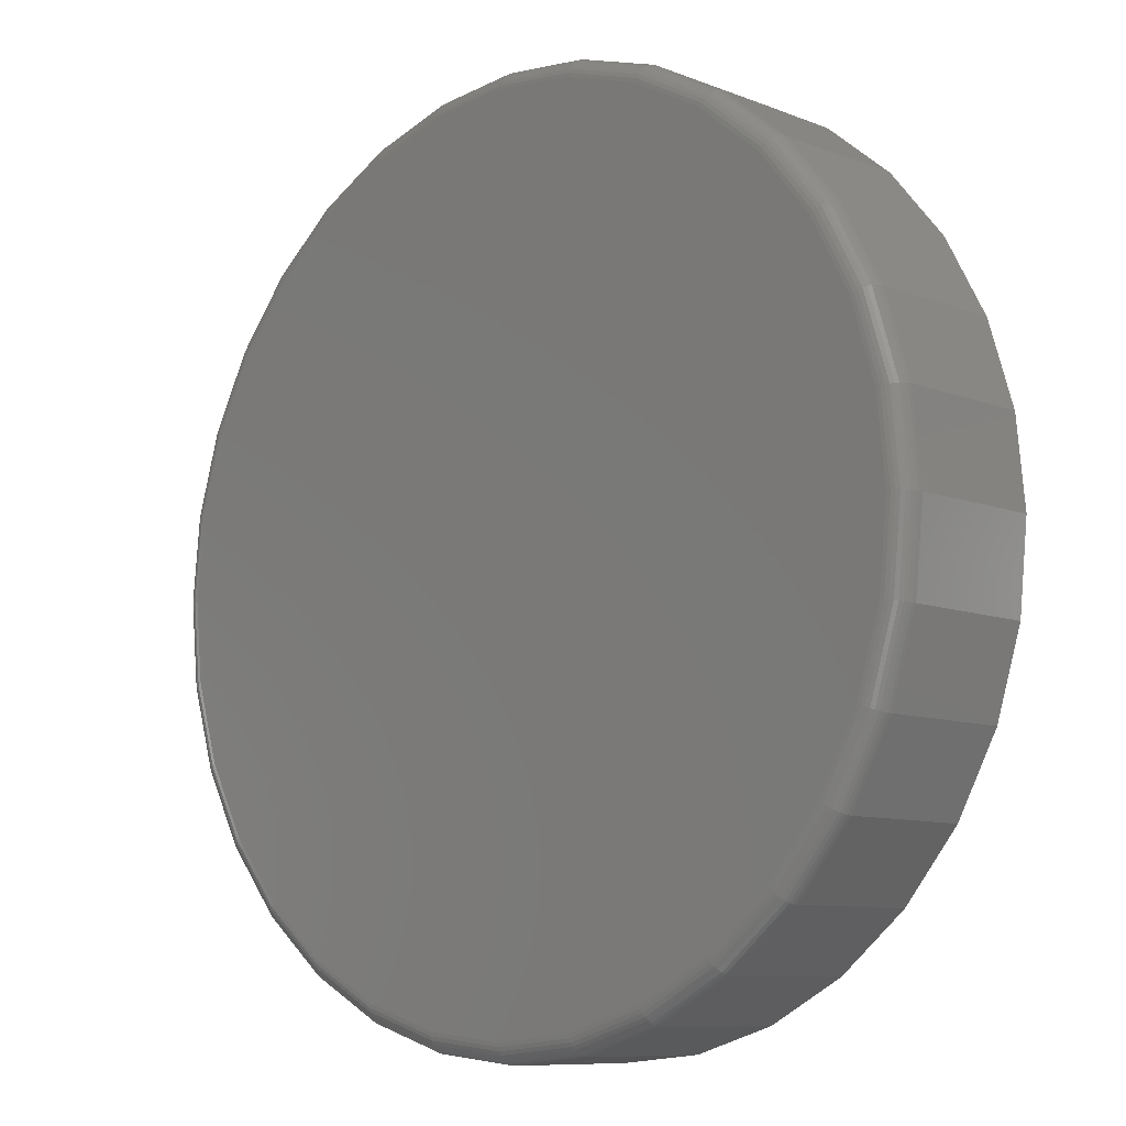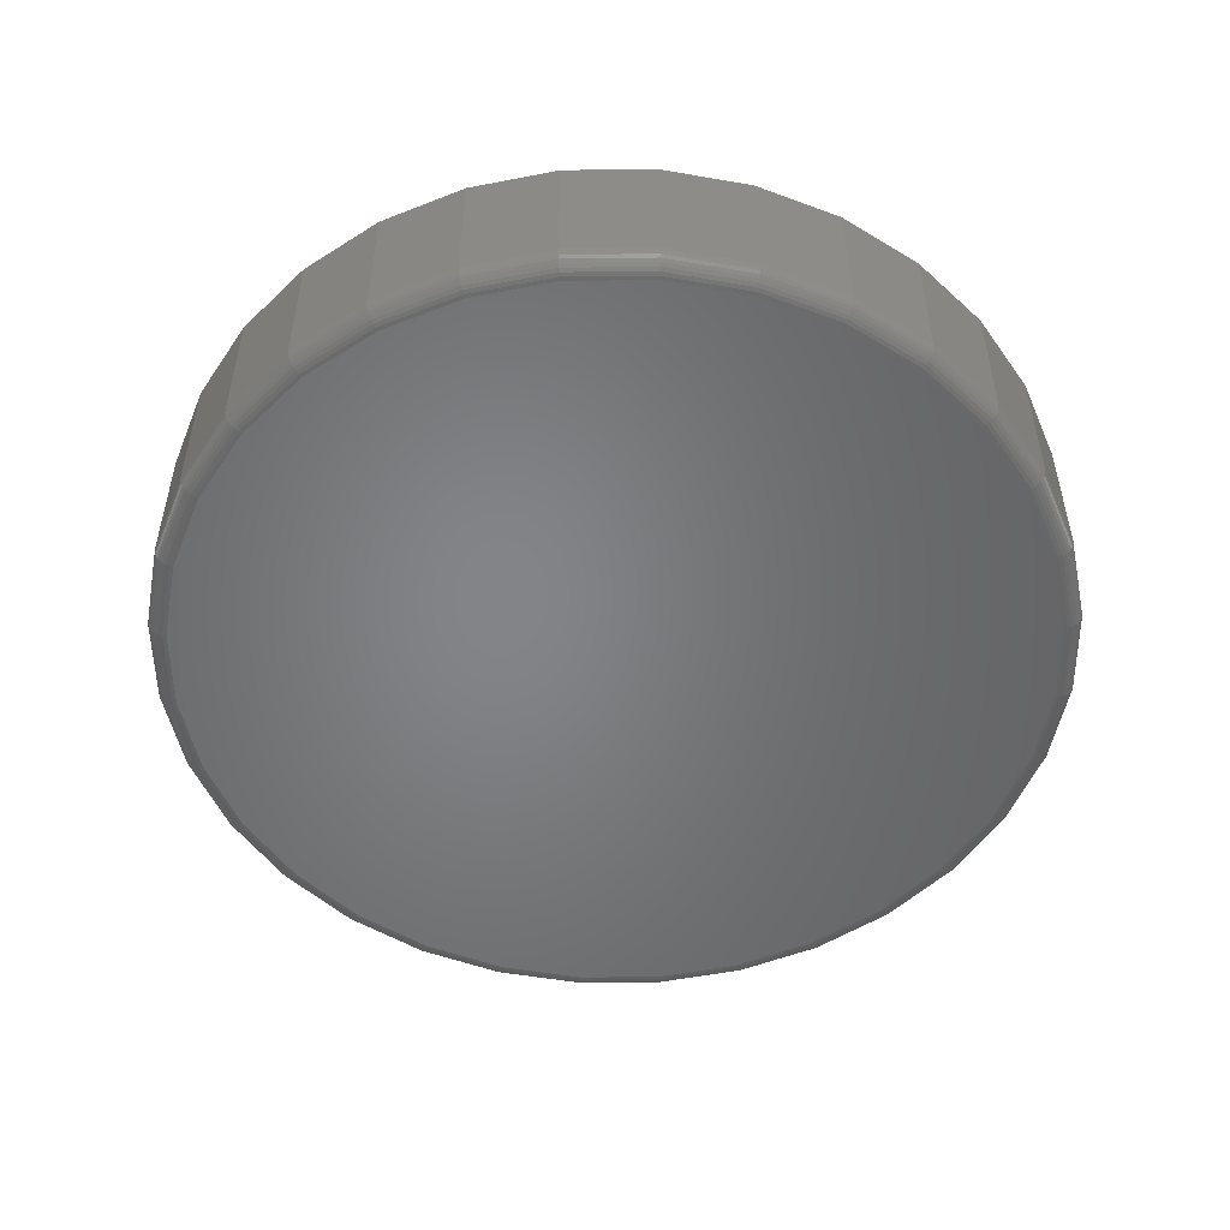
<metadata>
{"format":"stl","ext":"stl","renderer":"f3d","projection":"perspective","resolution":1024,"background":"white","views":[{"elev":-9.1,"azim":44.0,"up":"+Z"},{"elev":-52.0,"azim":130.0,"up":"+Y"}]}
</metadata>
<code>
# stl→obj: 320 verts, 636 faces
v 0.244 -0.0625 0.1676
v 0.3087 -0.0625 0.1676
v 0.2763 -0.0625 0.1708
v 0.2128 -0.0625 0.1582
v 0.3398 -0.0625 0.1582
v 0.3398 -0.0625 -0.1483
v 0.244 -0.0625 -0.1578
v 0.3087 -0.0625 -0.1578
v 0.2763 -0.0625 -0.1609
v 0.3685 -0.0625 0.1429
v 0.1842 -0.0625 0.1429
v 0.3936 -0.0625 0.1222
v 0.159 -0.0625 0.1222
v 0.4142 -0.0625 0.09709
v 0.1384 -0.0625 0.09709
v 0.4296 -0.0625 0.06841
v 0.1231 -0.0625 0.06841
v 0.439 -0.0625 0.03729
v 0.1136 -0.0625 0.03729
v 0.4422 -0.0625 0.004934
v 0.1104 -0.0625 0.004934
v 0.439 -0.0625 -0.02743
v 0.1136 -0.0625 -0.02743
v 0.4296 -0.0625 -0.05854
v 0.1231 -0.0625 -0.05854
v 0.4142 -0.0625 -0.08722
v 0.1384 -0.0625 -0.08722
v 0.3936 -0.0625 -0.1124
v 0.159 -0.0625 -0.1124
v 0.3685 -0.0625 -0.133
v 0.1842 -0.0625 -0.133
v 0.2128 -0.0625 -0.1483
v 0.45 1.581e-16 0.004934
v 0.45 -0.05469 0.004934
v 0.4467 1.558e-16 -0.02895
v 0.4467 -0.05469 -0.02895
v 0.4368 1.529e-16 -0.06153
v 0.4368 -0.05469 -0.06153
v 0.4207 1.495e-16 -0.09156
v 0.4207 -0.05469 -0.09156
v 0.3991 1.456e-16 -0.1179
v 0.3991 -0.05469 -0.1179
v 0.3728 1.415e-16 -0.1395
v 0.3728 -0.05469 -0.1395
v 0.3428 1.372e-16 -0.1555
v 0.3428 -0.05469 -0.1555
v 0.3102 1.331e-16 -0.1654
v 0.3102 -0.05469 -0.1654
v 0.2763 1.291e-16 -0.1688
v 0.2763 -0.05469 -0.1688
v 0.2424 1.256e-16 -0.1654
v 0.2424 -0.05469 -0.1654
v 0.2098 1.225e-16 -0.1555
v 0.2098 -0.05469 -0.1555
v 0.1798 1.2e-16 -0.1395
v 0.1798 -0.05469 -0.1395
v 0.1535 1.183e-16 -0.1179
v 0.1535 -0.05469 -0.1179
v 0.1319 1.174e-16 -0.09156
v 0.1319 -0.05469 -0.09156
v 0.1159 1.173e-16 -0.06153
v 0.1159 -0.05469 -0.06153
v 0.106 1.18e-16 -0.02895
v 0.106 -0.05469 -0.02895
v 0.1026 1.195e-16 0.004934
v 0.1026 -0.05469 0.004934
v 0.106 1.217e-16 0.03882
v 0.106 -0.05469 0.03882
v 0.1159 1.247e-16 0.0714
v 0.1159 -0.05469 0.0714
v 0.1319 1.281e-16 0.1014
v 0.1319 -0.05469 0.1014
v 0.1535 1.32e-16 0.1277
v 0.1535 -0.05469 0.1277
v 0.1798 1.361e-16 0.1493
v 0.1798 -0.05469 0.1493
v 0.2098 1.403e-16 0.1654
v 0.2098 -0.05469 0.1654
v 0.2424 1.445e-16 0.1753
v 0.2424 -0.05469 0.1753
v 0.2763 1.484e-16 0.1786
v 0.2763 -0.05469 0.1786
v 0.3102 1.52e-16 0.1753
v 0.3102 -0.05469 0.1753
v 0.3428 1.551e-16 0.1654
v 0.3428 -0.05469 0.1654
v 0.3728 1.575e-16 0.1493
v 0.3728 -0.05469 0.1493
v 0.3991 1.592e-16 0.1277
v 0.3991 -0.05469 0.1277
v 0.4207 1.602e-16 0.1014
v 0.4207 -0.05469 0.1014
v 0.4368 1.603e-16 0.0714
v 0.4368 -0.05469 0.0714
v 0.4467 1.596e-16 0.03882
v 0.4467 -0.05469 0.03882
v 0.1089 -0.06235 0.004934
v 0.1121 -0.06235 0.03759
v 0.1075 -0.06191 0.004934
v 0.1107 -0.06191 0.03788
v 0.1061 -0.06118 0.004934
v 0.1094 -0.06118 0.03814
v 0.1049 -0.06021 0.004934
v 0.1082 -0.06021 0.03837
v 0.1039 -0.05903 0.004934
v 0.1073 -0.05903 0.03856
v 0.1032 -0.05768 0.004934
v 0.1066 -0.05768 0.0387
v 0.1028 -0.05621 0.004934
v 0.1061 -0.05621 0.03879
v 0.4405 -0.06235 0.03759
v 0.4437 -0.06235 0.004934
v 0.4419 -0.06191 0.03788
v 0.4452 -0.06191 0.004934
v 0.4433 -0.06118 0.03814
v 0.4465 -0.06118 0.004934
v 0.4444 -0.06021 0.03837
v 0.4477 -0.06021 0.004934
v 0.4454 -0.05903 0.03856
v 0.4487 -0.05903 0.004934
v 0.4461 -0.05768 0.0387
v 0.4494 -0.05768 0.004934
v 0.4465 -0.05621 0.03879
v 0.4498 -0.05621 0.004934
v 0.431 -0.06235 0.06899
v 0.4323 -0.06191 0.06955
v 0.4336 -0.06118 0.07007
v 0.4347 -0.06021 0.07052
v 0.4356 -0.05903 0.0709
v 0.4362 -0.05768 0.07117
v 0.4366 -0.05621 0.07134
v 0.4155 -0.06235 0.09793
v 0.4167 -0.06191 0.09875
v 0.4178 -0.06118 0.0995
v 0.4188 -0.06021 0.1002
v 0.4196 -0.05903 0.1007
v 0.4202 -0.05768 0.1011
v 0.4206 -0.05621 0.1013
v 0.3947 -0.06235 0.1233
v 0.3957 -0.06191 0.1243
v 0.3967 -0.06118 0.1253
v 0.3975 -0.06021 0.1261
v 0.3982 -0.05903 0.1268
v 0.3987 -0.05768 0.1273
v 0.399 -0.05621 0.1276
v 0.3693 -0.06235 0.1441
v 0.3701 -0.06191 0.1453
v 0.3709 -0.06118 0.1465
v 0.3715 -0.06021 0.1474
v 0.3721 -0.05903 0.1483
v 0.3725 -0.05768 0.1489
v 0.3727 -0.05621 0.1492
v 0.3404 -0.06235 0.1596
v 0.3409 -0.06191 0.1609
v 0.3415 -0.06118 0.1622
v 0.3419 -0.06021 0.1633
v 0.3423 -0.05903 0.1642
v 0.3426 -0.05768 0.1648
v 0.3427 -0.05621 0.1653
v 0.309 -0.06235 0.1691
v 0.3093 -0.06191 0.1706
v 0.3095 -0.06118 0.1719
v 0.3098 -0.06021 0.173
v 0.3099 -0.05903 0.174
v 0.3101 -0.05768 0.1747
v 0.3102 -0.05621 0.1751
v 0.2763 -0.06235 0.1723
v 0.2763 -0.06191 0.1738
v 0.2763 -0.06118 0.1751
v 0.2763 -0.06021 0.1763
v 0.2763 -0.05903 0.1773
v 0.2763 -0.05768 0.178
v 0.2763 -0.05621 0.1785
v 0.2437 -0.06235 0.1691
v 0.2434 -0.06191 0.1706
v 0.2431 -0.06118 0.1719
v 0.2429 -0.06021 0.173
v 0.2427 -0.05903 0.174
v 0.2425 -0.05768 0.1747
v 0.2425 -0.05621 0.1751
v 0.2123 -0.06235 0.1596
v 0.2117 -0.06191 0.1609
v 0.2112 -0.06118 0.1622
v 0.2107 -0.06021 0.1633
v 0.2104 -0.05903 0.1642
v 0.2101 -0.05768 0.1648
v 0.2099 -0.05621 0.1653
v 0.1833 -0.06235 0.1441
v 0.1825 -0.06191 0.1453
v 0.1818 -0.06118 0.1465
v 0.1811 -0.06021 0.1474
v 0.1806 -0.05903 0.1483
v 0.1802 -0.05768 0.1489
v 0.1799 -0.05621 0.1492
v 0.1579 -0.06235 0.1233
v 0.1569 -0.06191 0.1243
v 0.156 -0.06118 0.1253
v 0.1551 -0.06021 0.1261
v 0.1544 -0.05903 0.1268
v 0.1539 -0.05768 0.1273
v 0.1536 -0.05621 0.1276
v 0.1371 -0.06235 0.09793
v 0.1359 -0.06191 0.09875
v 0.1348 -0.06118 0.0995
v 0.1338 -0.06021 0.1002
v 0.133 -0.05903 0.1007
v 0.1324 -0.05768 0.1011
v 0.132 -0.05621 0.1013
v 0.1217 -0.06235 0.06899
v 0.1203 -0.06191 0.06955
v 0.1191 -0.06118 0.07007
v 0.118 -0.06021 0.07052
v 0.1171 -0.05903 0.0709
v 0.1164 -0.05768 0.07117
v 0.116 -0.05621 0.07134
v 0.4405 -0.06235 -0.02772
v 0.4419 -0.06191 -0.02801
v 0.4433 -0.06118 -0.02827
v 0.4444 -0.06021 -0.0285
v 0.4454 -0.05903 -0.02869
v 0.4461 -0.05768 -0.02883
v 0.4465 -0.05621 -0.02892
v 0.1121 -0.06235 -0.02772
v 0.1107 -0.06191 -0.02801
v 0.1094 -0.06118 -0.02827
v 0.1082 -0.06021 -0.0285
v 0.1073 -0.05903 -0.02869
v 0.1066 -0.05768 -0.02883
v 0.1061 -0.05621 -0.02892
v 0.1217 -0.06235 -0.05913
v 0.1203 -0.06191 -0.05969
v 0.1191 -0.06118 -0.0602
v 0.118 -0.06021 -0.06066
v 0.1171 -0.05903 -0.06103
v 0.1164 -0.05768 -0.0613
v 0.116 -0.05621 -0.06147
v 0.1371 -0.06235 -0.08807
v 0.1359 -0.06191 -0.08888
v 0.1348 -0.06118 -0.08963
v 0.1338 -0.06021 -0.09029
v 0.133 -0.05903 -0.09083
v 0.1324 -0.05768 -0.09123
v 0.132 -0.05621 -0.09148
v 0.1579 -0.06235 -0.1134
v 0.1569 -0.06191 -0.1145
v 0.156 -0.06118 -0.1154
v 0.1551 -0.06021 -0.1163
v 0.1544 -0.05903 -0.1169
v 0.1539 -0.05768 -0.1175
v 0.1536 -0.05621 -0.1178
v 0.1833 -0.06235 -0.1343
v 0.1825 -0.06191 -0.1355
v 0.1818 -0.06118 -0.1366
v 0.1811 -0.06021 -0.1376
v 0.1806 -0.05903 -0.1384
v 0.1802 -0.05768 -0.139
v 0.1799 -0.05621 -0.1394
v 0.2123 -0.06235 -0.1497
v 0.2117 -0.06191 -0.1511
v 0.2112 -0.06118 -0.1523
v 0.2107 -0.06021 -0.1534
v 0.2104 -0.05903 -0.1543
v 0.2101 -0.05768 -0.155
v 0.2099 -0.05621 -0.1554
v 0.2437 -0.06235 -0.1592
v 0.2434 -0.06191 -0.1607
v 0.2431 -0.06118 -0.162
v 0.2429 -0.06021 -0.1632
v 0.2427 -0.05903 -0.1641
v 0.2425 -0.05768 -0.1648
v 0.2425 -0.05621 -0.1653
v 0.2763 -0.06235 -0.1625
v 0.2763 -0.06191 -0.1639
v 0.2763 -0.06118 -0.1653
v 0.2763 -0.06021 -0.1665
v 0.2763 -0.05903 -0.1674
v 0.2763 -0.05768 -0.1682
v 0.2763 -0.05621 -0.1686
v 0.309 -0.06235 -0.1592
v 0.3093 -0.06191 -0.1607
v 0.3095 -0.06118 -0.162
v 0.3098 -0.06021 -0.1632
v 0.3099 -0.05903 -0.1641
v 0.3101 -0.05768 -0.1648
v 0.3102 -0.05621 -0.1653
v 0.3404 -0.06235 -0.1497
v 0.3409 -0.06191 -0.1511
v 0.3415 -0.06118 -0.1523
v 0.3419 -0.06021 -0.1534
v 0.3423 -0.05903 -0.1543
v 0.3426 -0.05768 -0.155
v 0.3427 -0.05621 -0.1554
v 0.3693 -0.06235 -0.1343
v 0.3701 -0.06191 -0.1355
v 0.3709 -0.06118 -0.1366
v 0.3715 -0.06021 -0.1376
v 0.3721 -0.05903 -0.1384
v 0.3725 -0.05768 -0.139
v 0.3727 -0.05621 -0.1394
v 0.3947 -0.06235 -0.1134
v 0.3957 -0.06191 -0.1145
v 0.3967 -0.06118 -0.1154
v 0.3975 -0.06021 -0.1163
v 0.3982 -0.05903 -0.1169
v 0.3987 -0.05768 -0.1175
v 0.399 -0.05621 -0.1178
v 0.4155 -0.06235 -0.08807
v 0.4167 -0.06191 -0.08888
v 0.4178 -0.06118 -0.08963
v 0.4188 -0.06021 -0.09029
v 0.4196 -0.05903 -0.09083
v 0.4202 -0.05768 -0.09123
v 0.4206 -0.05621 -0.09148
v 0.431 -0.06235 -0.05913
v 0.4323 -0.06191 -0.05969
v 0.4336 -0.06118 -0.0602
v 0.4347 -0.06021 -0.06066
v 0.4356 -0.05903 -0.06103
v 0.4362 -0.05768 -0.0613
v 0.4366 -0.05621 -0.06147
f 1 2 3
f 2 1 4
f 2 4 5
f 6 7 8
f 8 7 9
f 5 4 10
f 10 4 11
f 10 11 12
f 12 11 13
f 12 13 14
f 14 13 15
f 14 15 16
f 16 15 17
f 16 17 18
f 18 17 19
f 18 19 20
f 20 19 21
f 20 21 22
f 22 21 23
f 22 23 24
f 24 23 25
f 24 25 26
f 26 25 27
f 26 27 28
f 28 27 29
f 28 29 30
f 30 29 31
f 30 31 6
f 6 31 32
f 6 32 7
f 33 34 35
f 35 34 36
f 35 36 37
f 37 36 38
f 37 38 39
f 39 38 40
f 39 40 41
f 41 40 42
f 41 42 43
f 43 42 44
f 43 44 45
f 45 44 46
f 45 46 47
f 47 46 48
f 47 48 49
f 49 48 50
f 49 50 51
f 51 50 52
f 51 52 53
f 53 52 54
f 53 54 55
f 55 54 56
f 55 56 57
f 57 56 58
f 57 58 59
f 59 58 60
f 59 60 61
f 61 60 62
f 61 62 63
f 63 62 64
f 63 64 65
f 65 64 66
f 65 66 67
f 67 66 68
f 67 68 69
f 69 68 70
f 69 70 71
f 71 70 72
f 71 72 73
f 73 72 74
f 73 74 75
f 75 74 76
f 75 76 77
f 77 76 78
f 77 78 79
f 79 78 80
f 79 80 81
f 81 80 82
f 81 82 83
f 83 82 84
f 83 84 85
f 85 84 86
f 85 86 87
f 87 86 88
f 87 88 89
f 89 88 90
f 89 90 91
f 91 90 92
f 91 92 93
f 93 92 94
f 93 94 95
f 95 94 96
f 95 96 33
f 33 96 34
f 21 19 97
f 97 19 98
f 97 98 99
f 99 98 100
f 99 100 101
f 101 100 102
f 101 102 103
f 103 102 104
f 103 104 105
f 105 104 106
f 105 106 107
f 107 106 108
f 107 108 109
f 109 108 110
f 109 110 66
f 66 110 68
f 18 20 111
f 111 20 112
f 111 112 113
f 113 112 114
f 113 114 115
f 115 114 116
f 115 116 117
f 117 116 118
f 117 118 119
f 119 118 120
f 119 120 121
f 121 120 122
f 121 122 123
f 123 122 124
f 123 124 96
f 96 124 34
f 16 18 125
f 125 18 111
f 125 111 126
f 126 111 113
f 126 113 127
f 127 113 115
f 127 115 128
f 128 115 117
f 128 117 129
f 129 117 119
f 129 119 130
f 130 119 121
f 130 121 131
f 131 121 123
f 131 123 94
f 94 123 96
f 14 16 132
f 132 16 125
f 132 125 133
f 133 125 126
f 133 126 134
f 134 126 127
f 134 127 135
f 135 127 128
f 135 128 136
f 136 128 129
f 136 129 137
f 137 129 130
f 137 130 138
f 138 130 131
f 138 131 92
f 92 131 94
f 12 14 139
f 139 14 132
f 139 132 140
f 140 132 133
f 140 133 141
f 141 133 134
f 141 134 142
f 142 134 135
f 142 135 143
f 143 135 136
f 143 136 144
f 144 136 137
f 144 137 145
f 145 137 138
f 145 138 90
f 90 138 92
f 10 12 146
f 146 12 139
f 146 139 147
f 147 139 140
f 147 140 148
f 148 140 141
f 148 141 149
f 149 141 142
f 149 142 150
f 150 142 143
f 150 143 151
f 151 143 144
f 151 144 152
f 152 144 145
f 152 145 88
f 88 145 90
f 5 10 153
f 153 10 146
f 153 146 154
f 154 146 147
f 154 147 155
f 155 147 148
f 155 148 156
f 156 148 149
f 156 149 157
f 157 149 150
f 157 150 158
f 158 150 151
f 158 151 159
f 159 151 152
f 159 152 86
f 86 152 88
f 2 5 160
f 160 5 153
f 160 153 161
f 161 153 154
f 161 154 162
f 162 154 155
f 162 155 163
f 163 155 156
f 163 156 164
f 164 156 157
f 164 157 165
f 165 157 158
f 165 158 166
f 166 158 159
f 166 159 84
f 84 159 86
f 3 2 167
f 167 2 160
f 167 160 168
f 168 160 161
f 168 161 169
f 169 161 162
f 169 162 170
f 170 162 163
f 170 163 171
f 171 163 164
f 171 164 172
f 172 164 165
f 172 165 173
f 173 165 166
f 173 166 82
f 82 166 84
f 1 3 174
f 174 3 167
f 174 167 175
f 175 167 168
f 175 168 176
f 176 168 169
f 176 169 177
f 177 169 170
f 177 170 178
f 178 170 171
f 178 171 179
f 179 171 172
f 179 172 180
f 180 172 173
f 180 173 80
f 80 173 82
f 4 1 181
f 181 1 174
f 181 174 182
f 182 174 175
f 182 175 183
f 183 175 176
f 183 176 184
f 184 176 177
f 184 177 185
f 185 177 178
f 185 178 186
f 186 178 179
f 186 179 187
f 187 179 180
f 187 180 78
f 78 180 80
f 11 4 188
f 188 4 181
f 188 181 189
f 189 181 182
f 189 182 190
f 190 182 183
f 190 183 191
f 191 183 184
f 191 184 192
f 192 184 185
f 192 185 193
f 193 185 186
f 193 186 194
f 194 186 187
f 194 187 76
f 76 187 78
f 13 11 195
f 195 11 188
f 195 188 196
f 196 188 189
f 196 189 197
f 197 189 190
f 197 190 198
f 198 190 191
f 198 191 199
f 199 191 192
f 199 192 200
f 200 192 193
f 200 193 201
f 201 193 194
f 201 194 74
f 74 194 76
f 15 13 202
f 202 13 195
f 202 195 203
f 203 195 196
f 203 196 204
f 204 196 197
f 204 197 205
f 205 197 198
f 205 198 206
f 206 198 199
f 206 199 207
f 207 199 200
f 207 200 208
f 208 200 201
f 208 201 72
f 72 201 74
f 17 15 209
f 209 15 202
f 209 202 210
f 210 202 203
f 210 203 211
f 211 203 204
f 211 204 212
f 212 204 205
f 212 205 213
f 213 205 206
f 213 206 214
f 214 206 207
f 214 207 215
f 215 207 208
f 215 208 70
f 70 208 72
f 19 17 98
f 98 17 209
f 98 209 100
f 100 209 210
f 100 210 102
f 102 210 211
f 102 211 104
f 104 211 212
f 104 212 106
f 106 212 213
f 106 213 108
f 108 213 214
f 108 214 110
f 110 214 215
f 110 215 68
f 68 215 70
f 20 22 112
f 112 22 216
f 112 216 114
f 114 216 217
f 114 217 116
f 116 217 218
f 116 218 118
f 118 218 219
f 118 219 120
f 120 219 220
f 120 220 122
f 122 220 221
f 122 221 124
f 124 221 222
f 124 222 34
f 34 222 36
f 23 21 223
f 223 21 97
f 223 97 224
f 224 97 99
f 224 99 225
f 225 99 101
f 225 101 226
f 226 101 103
f 226 103 227
f 227 103 105
f 227 105 228
f 228 105 107
f 228 107 229
f 229 107 109
f 229 109 64
f 64 109 66
f 25 23 230
f 230 23 223
f 230 223 231
f 231 223 224
f 231 224 232
f 232 224 225
f 232 225 233
f 233 225 226
f 233 226 234
f 234 226 227
f 234 227 235
f 235 227 228
f 235 228 236
f 236 228 229
f 236 229 62
f 62 229 64
f 27 25 237
f 237 25 230
f 237 230 238
f 238 230 231
f 238 231 239
f 239 231 232
f 239 232 240
f 240 232 233
f 240 233 241
f 241 233 234
f 241 234 242
f 242 234 235
f 242 235 243
f 243 235 236
f 243 236 60
f 60 236 62
f 29 27 244
f 244 27 237
f 244 237 245
f 245 237 238
f 245 238 246
f 246 238 239
f 246 239 247
f 247 239 240
f 247 240 248
f 248 240 241
f 248 241 249
f 249 241 242
f 249 242 250
f 250 242 243
f 250 243 58
f 58 243 60
f 31 29 251
f 251 29 244
f 251 244 252
f 252 244 245
f 252 245 253
f 253 245 246
f 253 246 254
f 254 246 247
f 254 247 255
f 255 247 248
f 255 248 256
f 256 248 249
f 256 249 257
f 257 249 250
f 257 250 56
f 56 250 58
f 32 31 258
f 258 31 251
f 258 251 259
f 259 251 252
f 259 252 260
f 260 252 253
f 260 253 261
f 261 253 254
f 261 254 262
f 262 254 255
f 262 255 263
f 263 255 256
f 263 256 264
f 264 256 257
f 264 257 54
f 54 257 56
f 7 32 265
f 265 32 258
f 265 258 266
f 266 258 259
f 266 259 267
f 267 259 260
f 267 260 268
f 268 260 261
f 268 261 269
f 269 261 262
f 269 262 270
f 270 262 263
f 270 263 271
f 271 263 264
f 271 264 52
f 52 264 54
f 9 7 272
f 272 7 265
f 272 265 273
f 273 265 266
f 273 266 274
f 274 266 267
f 274 267 275
f 275 267 268
f 275 268 276
f 276 268 269
f 276 269 277
f 277 269 270
f 277 270 278
f 278 270 271
f 278 271 50
f 50 271 52
f 8 9 279
f 279 9 272
f 279 272 280
f 280 272 273
f 280 273 281
f 281 273 274
f 281 274 282
f 282 274 275
f 282 275 283
f 283 275 276
f 283 276 284
f 284 276 277
f 284 277 285
f 285 277 278
f 285 278 48
f 48 278 50
f 6 8 286
f 286 8 279
f 286 279 287
f 287 279 280
f 287 280 288
f 288 280 281
f 288 281 289
f 289 281 282
f 289 282 290
f 290 282 283
f 290 283 291
f 291 283 284
f 291 284 292
f 292 284 285
f 292 285 46
f 46 285 48
f 30 6 293
f 293 6 286
f 293 286 294
f 294 286 287
f 294 287 295
f 295 287 288
f 295 288 296
f 296 288 289
f 296 289 297
f 297 289 290
f 297 290 298
f 298 290 291
f 298 291 299
f 299 291 292
f 299 292 44
f 44 292 46
f 28 30 300
f 300 30 293
f 300 293 301
f 301 293 294
f 301 294 302
f 302 294 295
f 302 295 303
f 303 295 296
f 303 296 304
f 304 296 297
f 304 297 305
f 305 297 298
f 305 298 306
f 306 298 299
f 306 299 42
f 42 299 44
f 26 28 307
f 307 28 300
f 307 300 308
f 308 300 301
f 308 301 309
f 309 301 302
f 309 302 310
f 310 302 303
f 310 303 311
f 311 303 304
f 311 304 312
f 312 304 305
f 312 305 313
f 313 305 306
f 313 306 40
f 40 306 42
f 24 26 314
f 314 26 307
f 314 307 315
f 315 307 308
f 315 308 316
f 316 308 309
f 316 309 317
f 317 309 310
f 317 310 318
f 318 310 311
f 318 311 319
f 319 311 312
f 319 312 320
f 320 312 313
f 320 313 38
f 38 313 40
f 22 24 216
f 216 24 314
f 216 314 217
f 217 314 315
f 217 315 218
f 218 315 316
f 218 316 219
f 219 316 317
f 219 317 220
f 220 317 318
f 220 318 221
f 221 318 319
f 221 319 222
f 222 319 320
f 222 320 36
f 36 320 38
f 81 83 79
f 77 79 83
f 85 77 83
f 47 51 45
f 49 51 47
f 51 53 45
f 45 53 55
f 45 55 43
f 43 55 57
f 43 57 41
f 41 57 59
f 41 59 39
f 39 59 61
f 39 61 37
f 37 61 63
f 37 63 35
f 35 63 65
f 35 65 33
f 33 65 67
f 33 67 95
f 95 67 69
f 95 69 93
f 93 69 71
f 93 71 91
f 91 71 73
f 91 73 89
f 89 73 75
f 89 75 87
f 87 75 77
f 87 77 85

</code>
